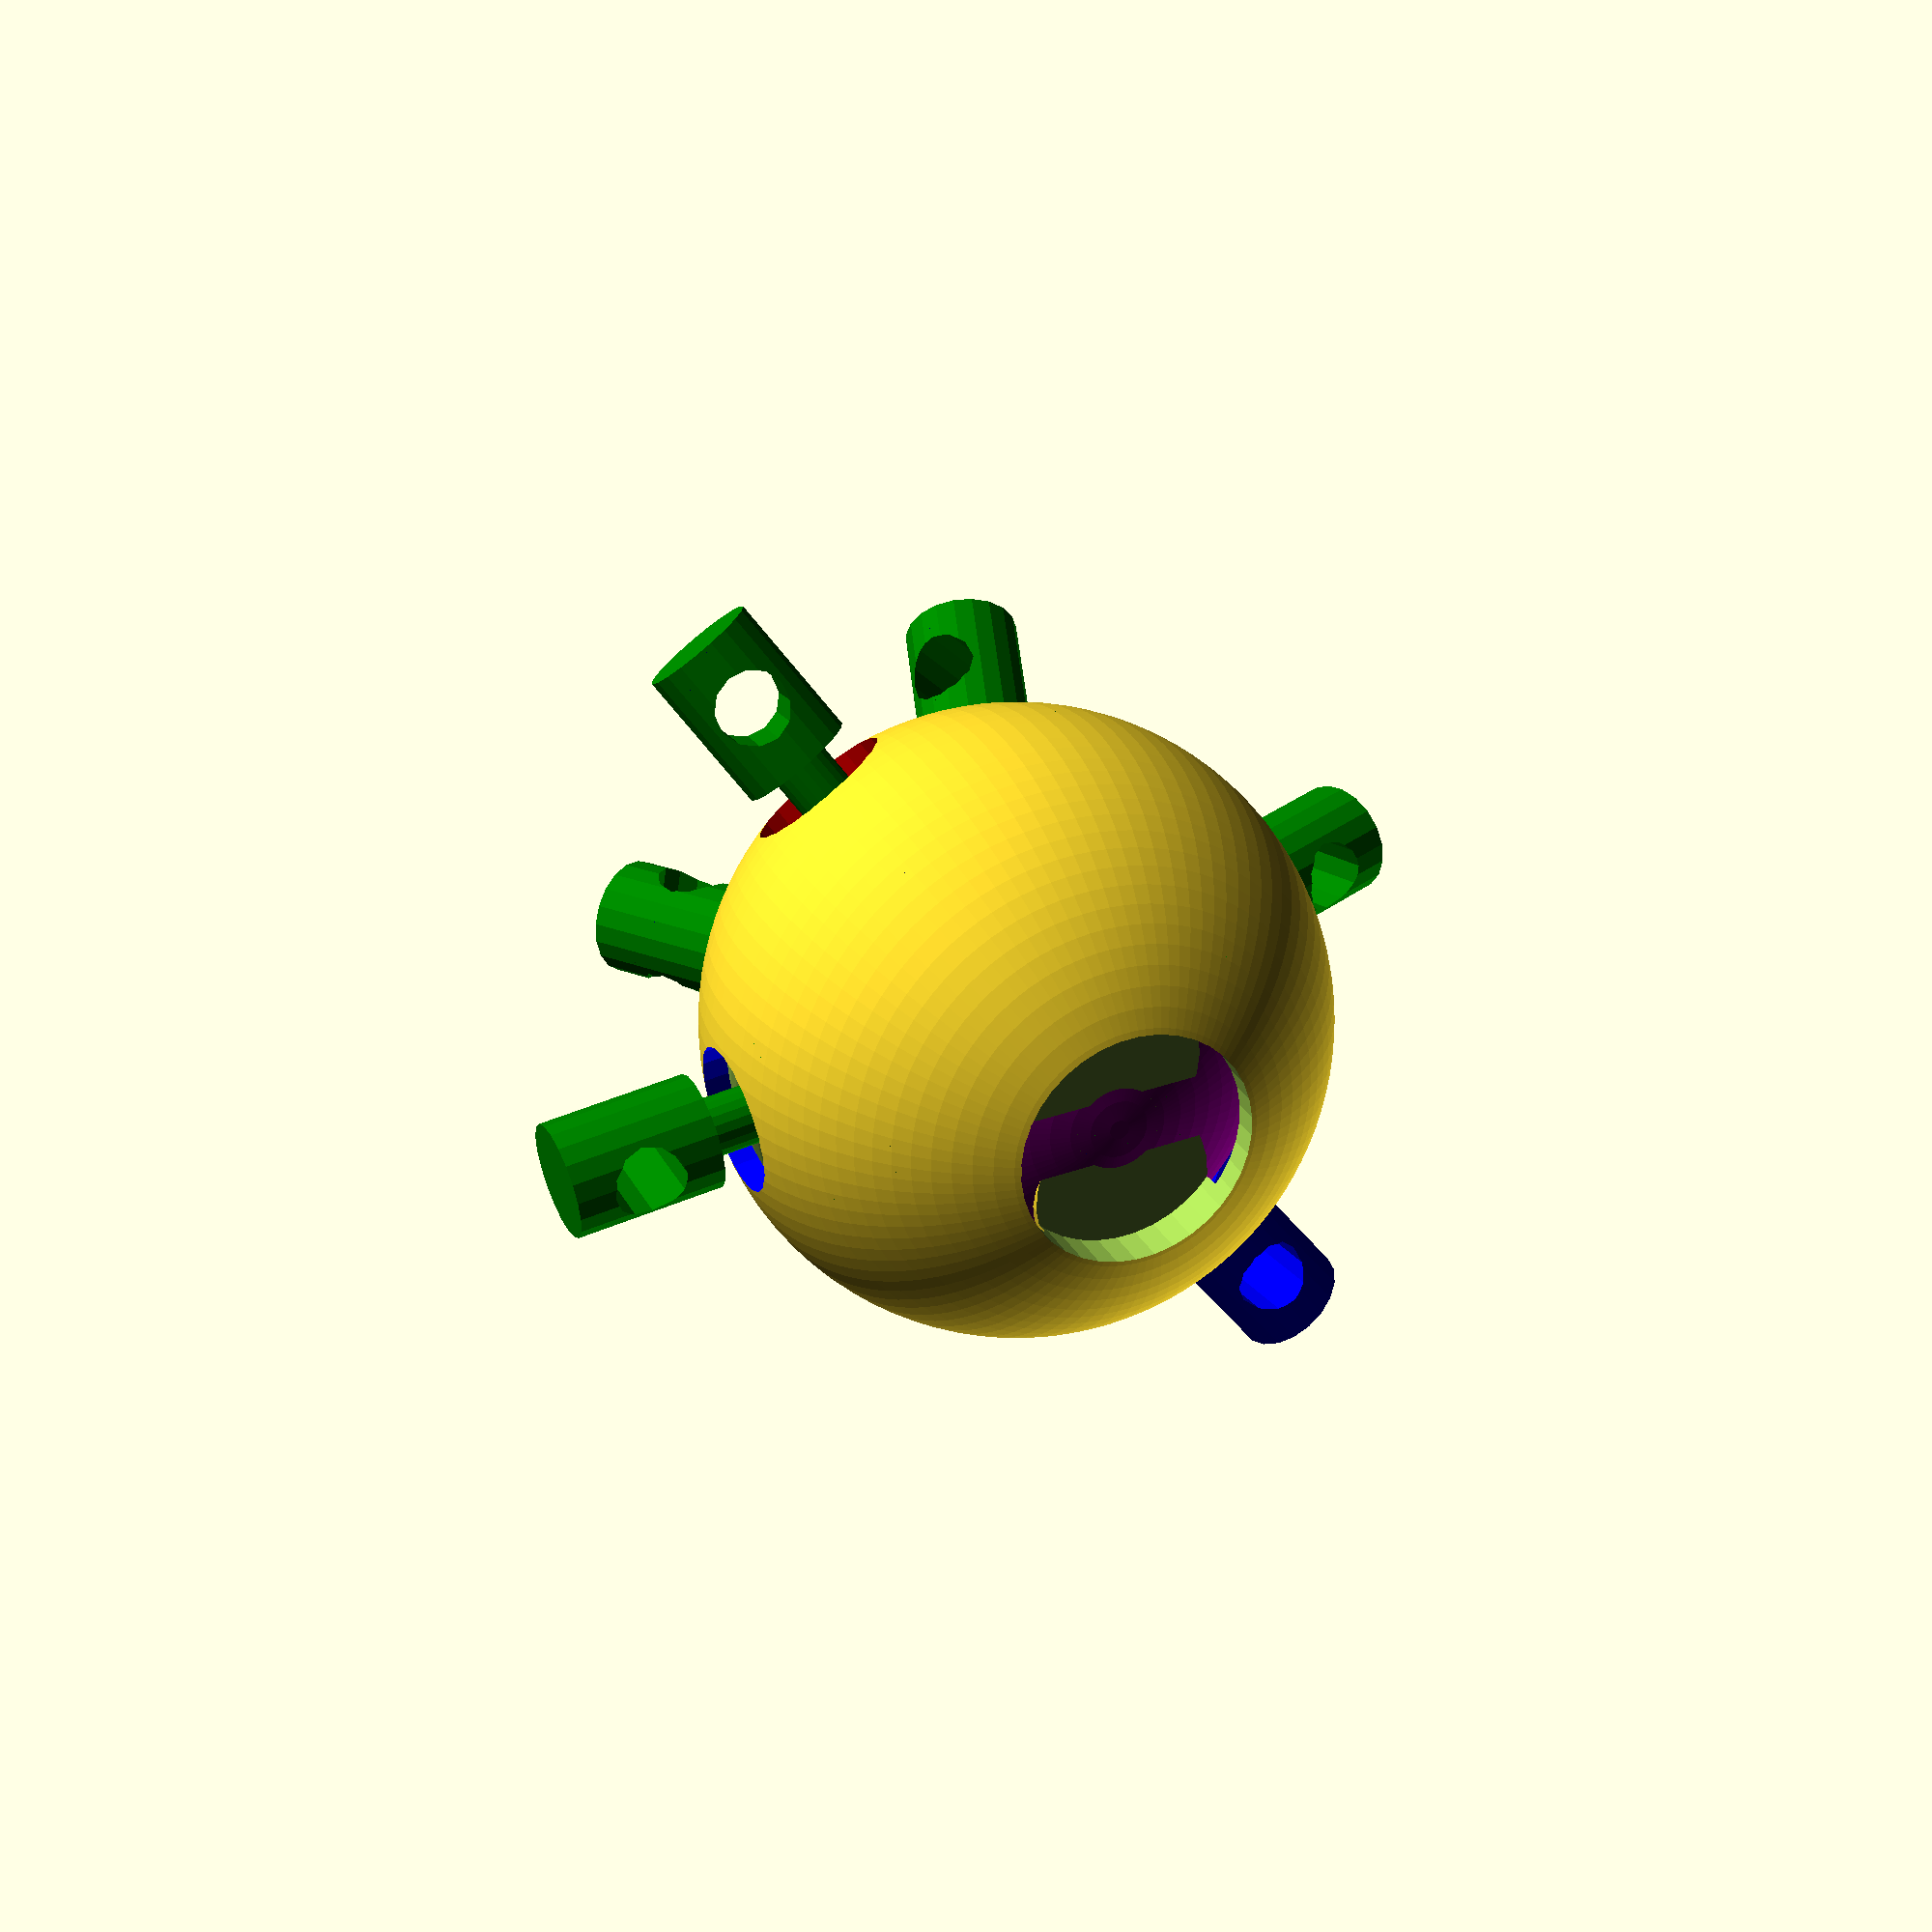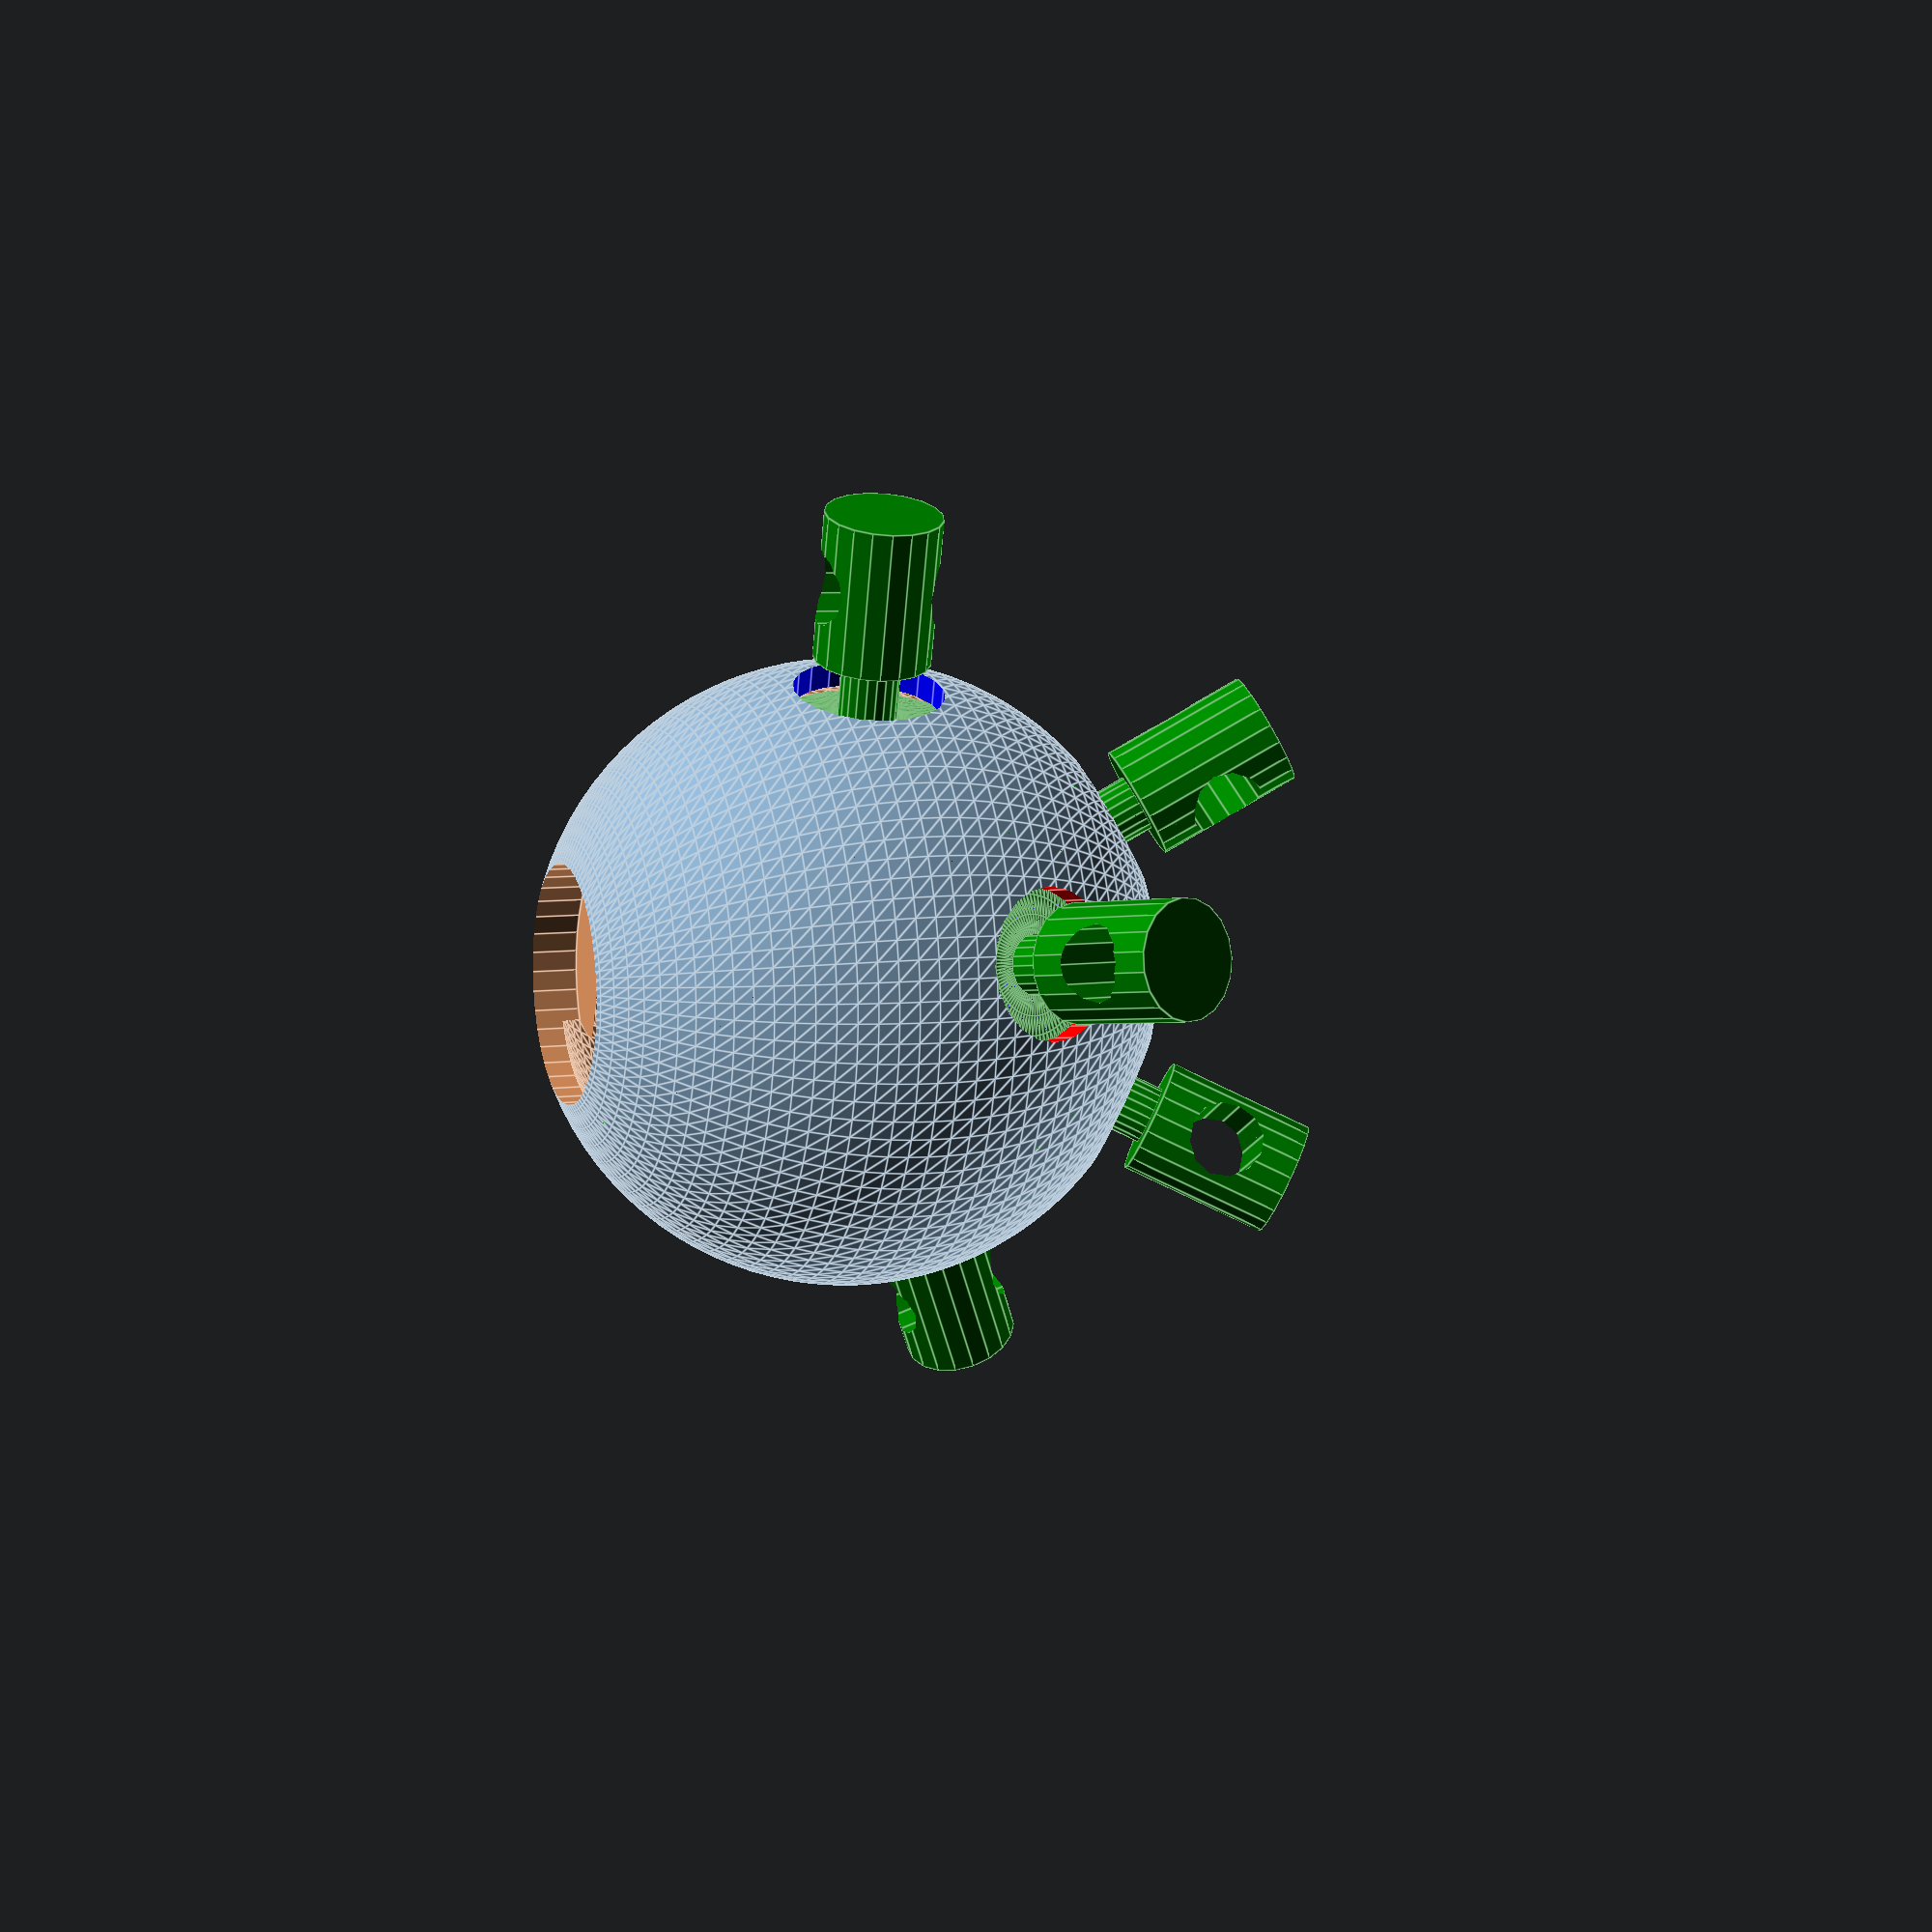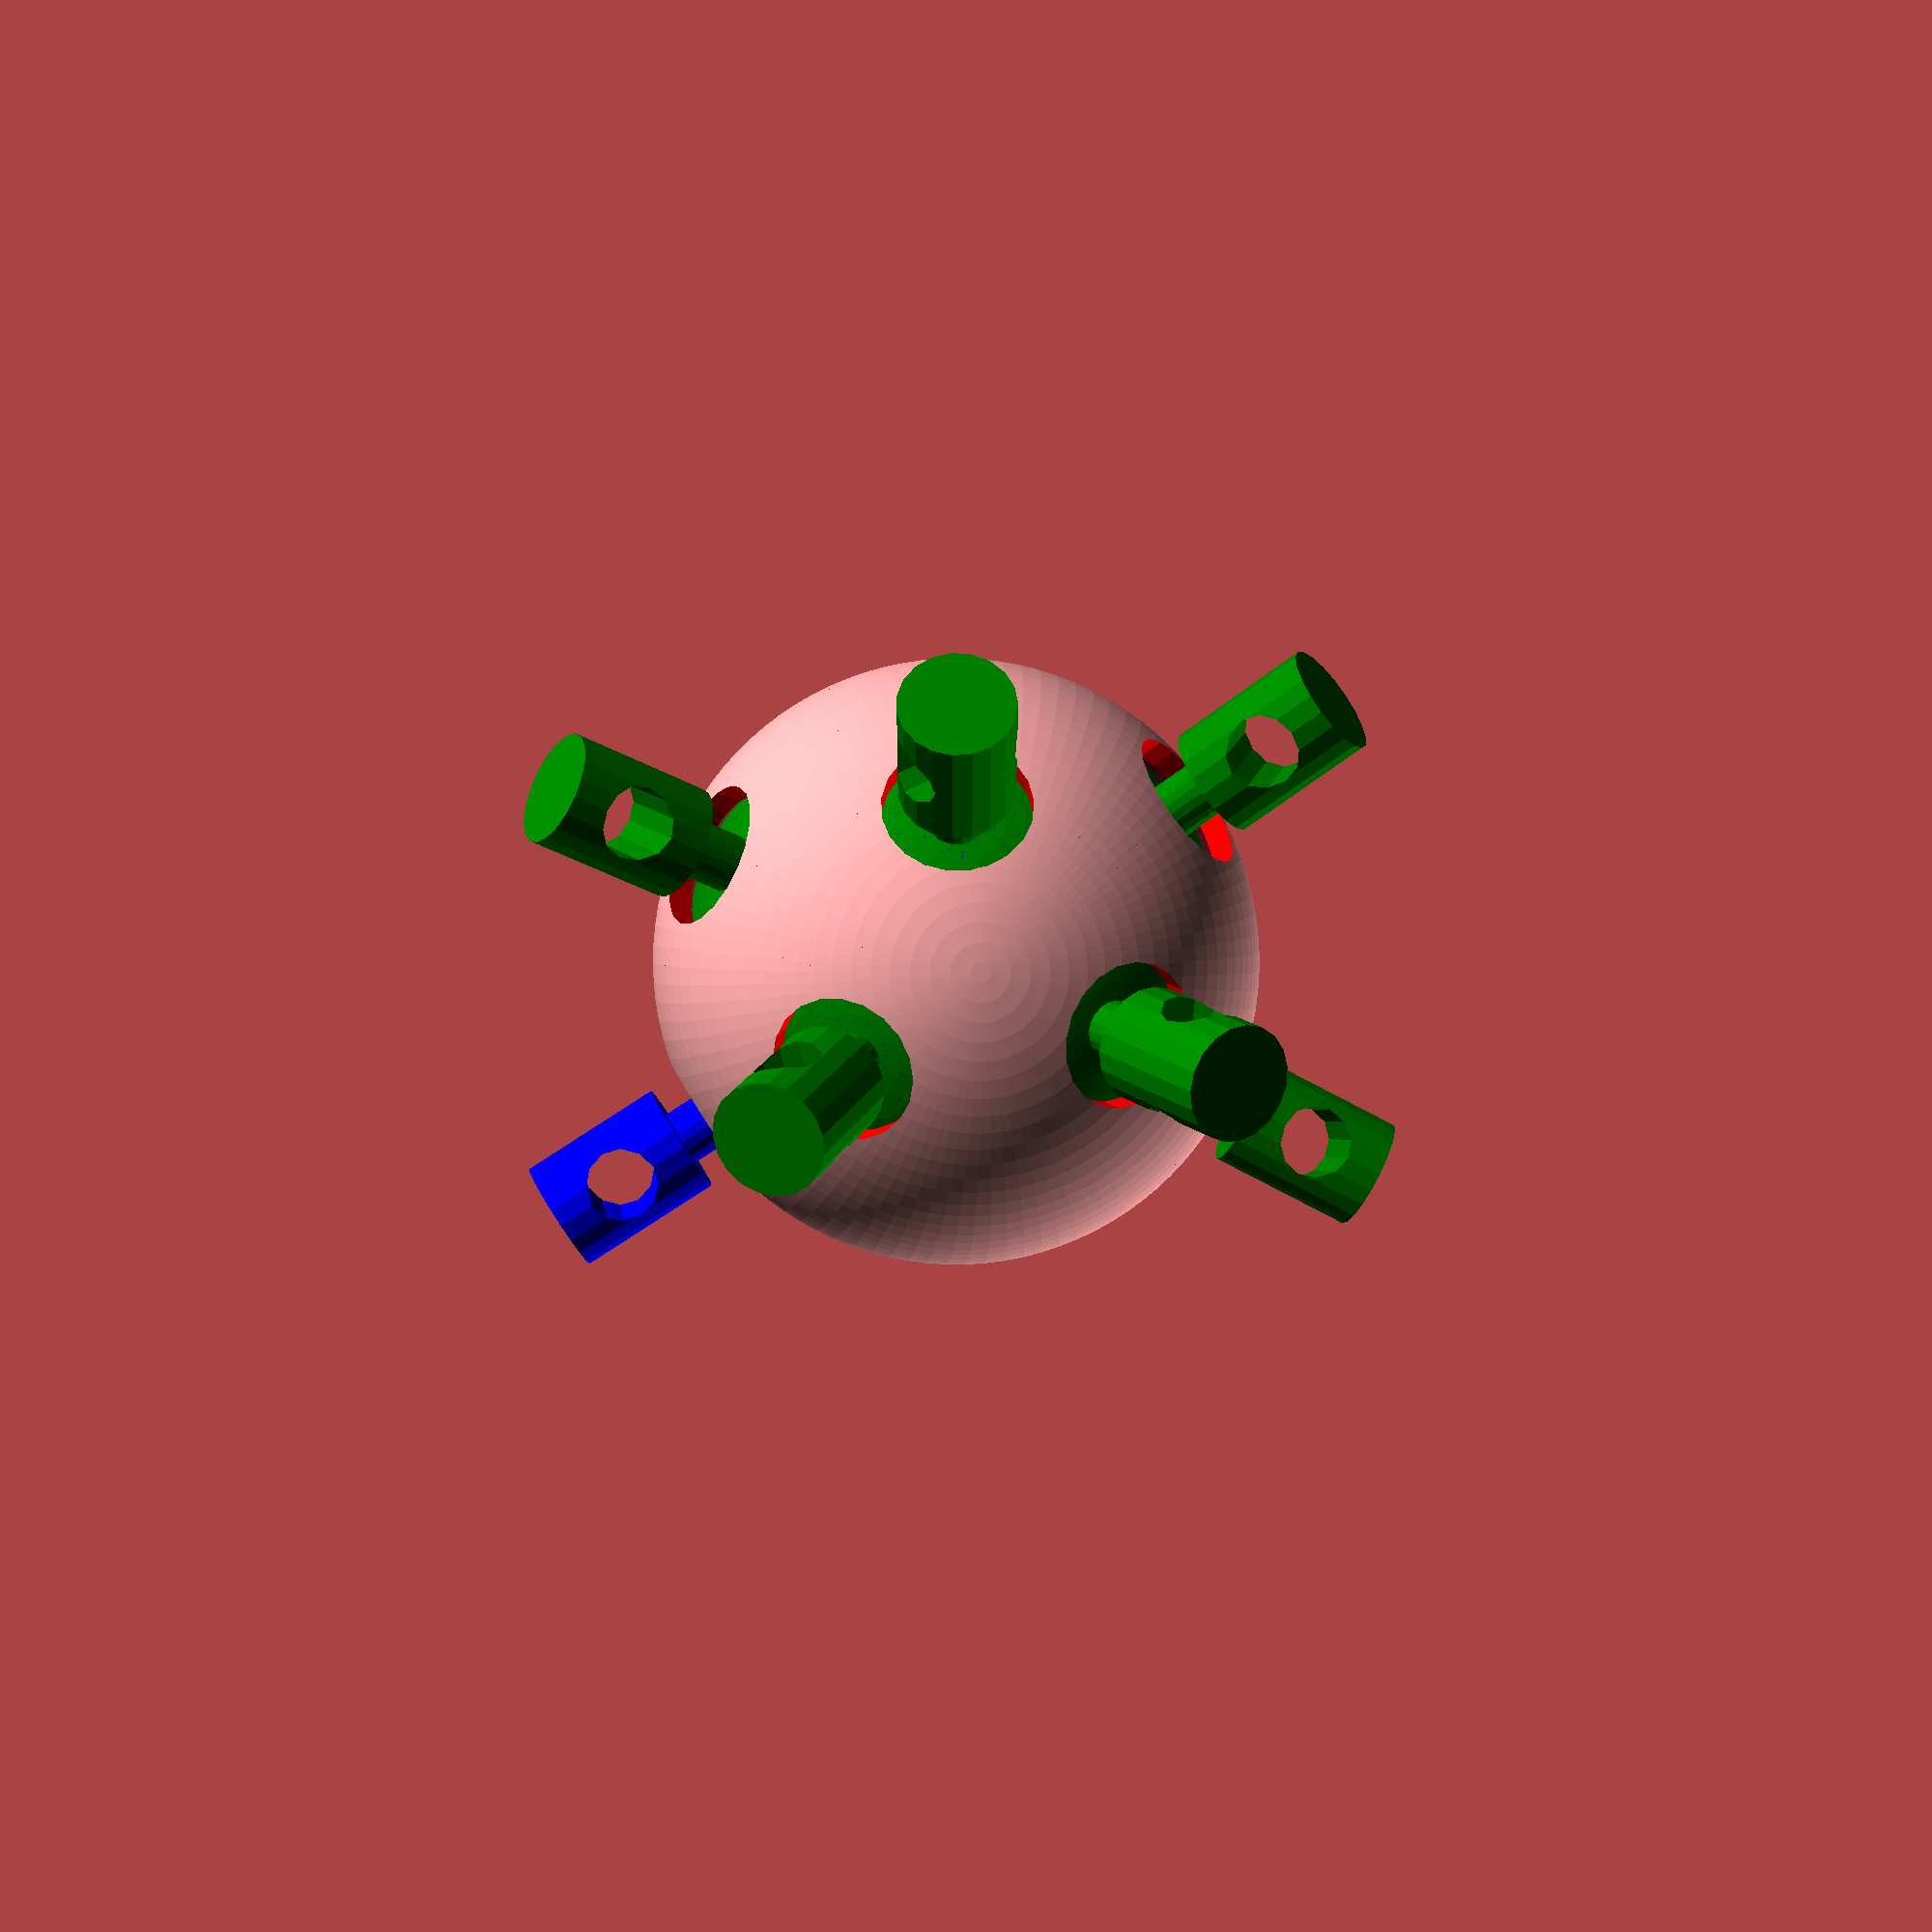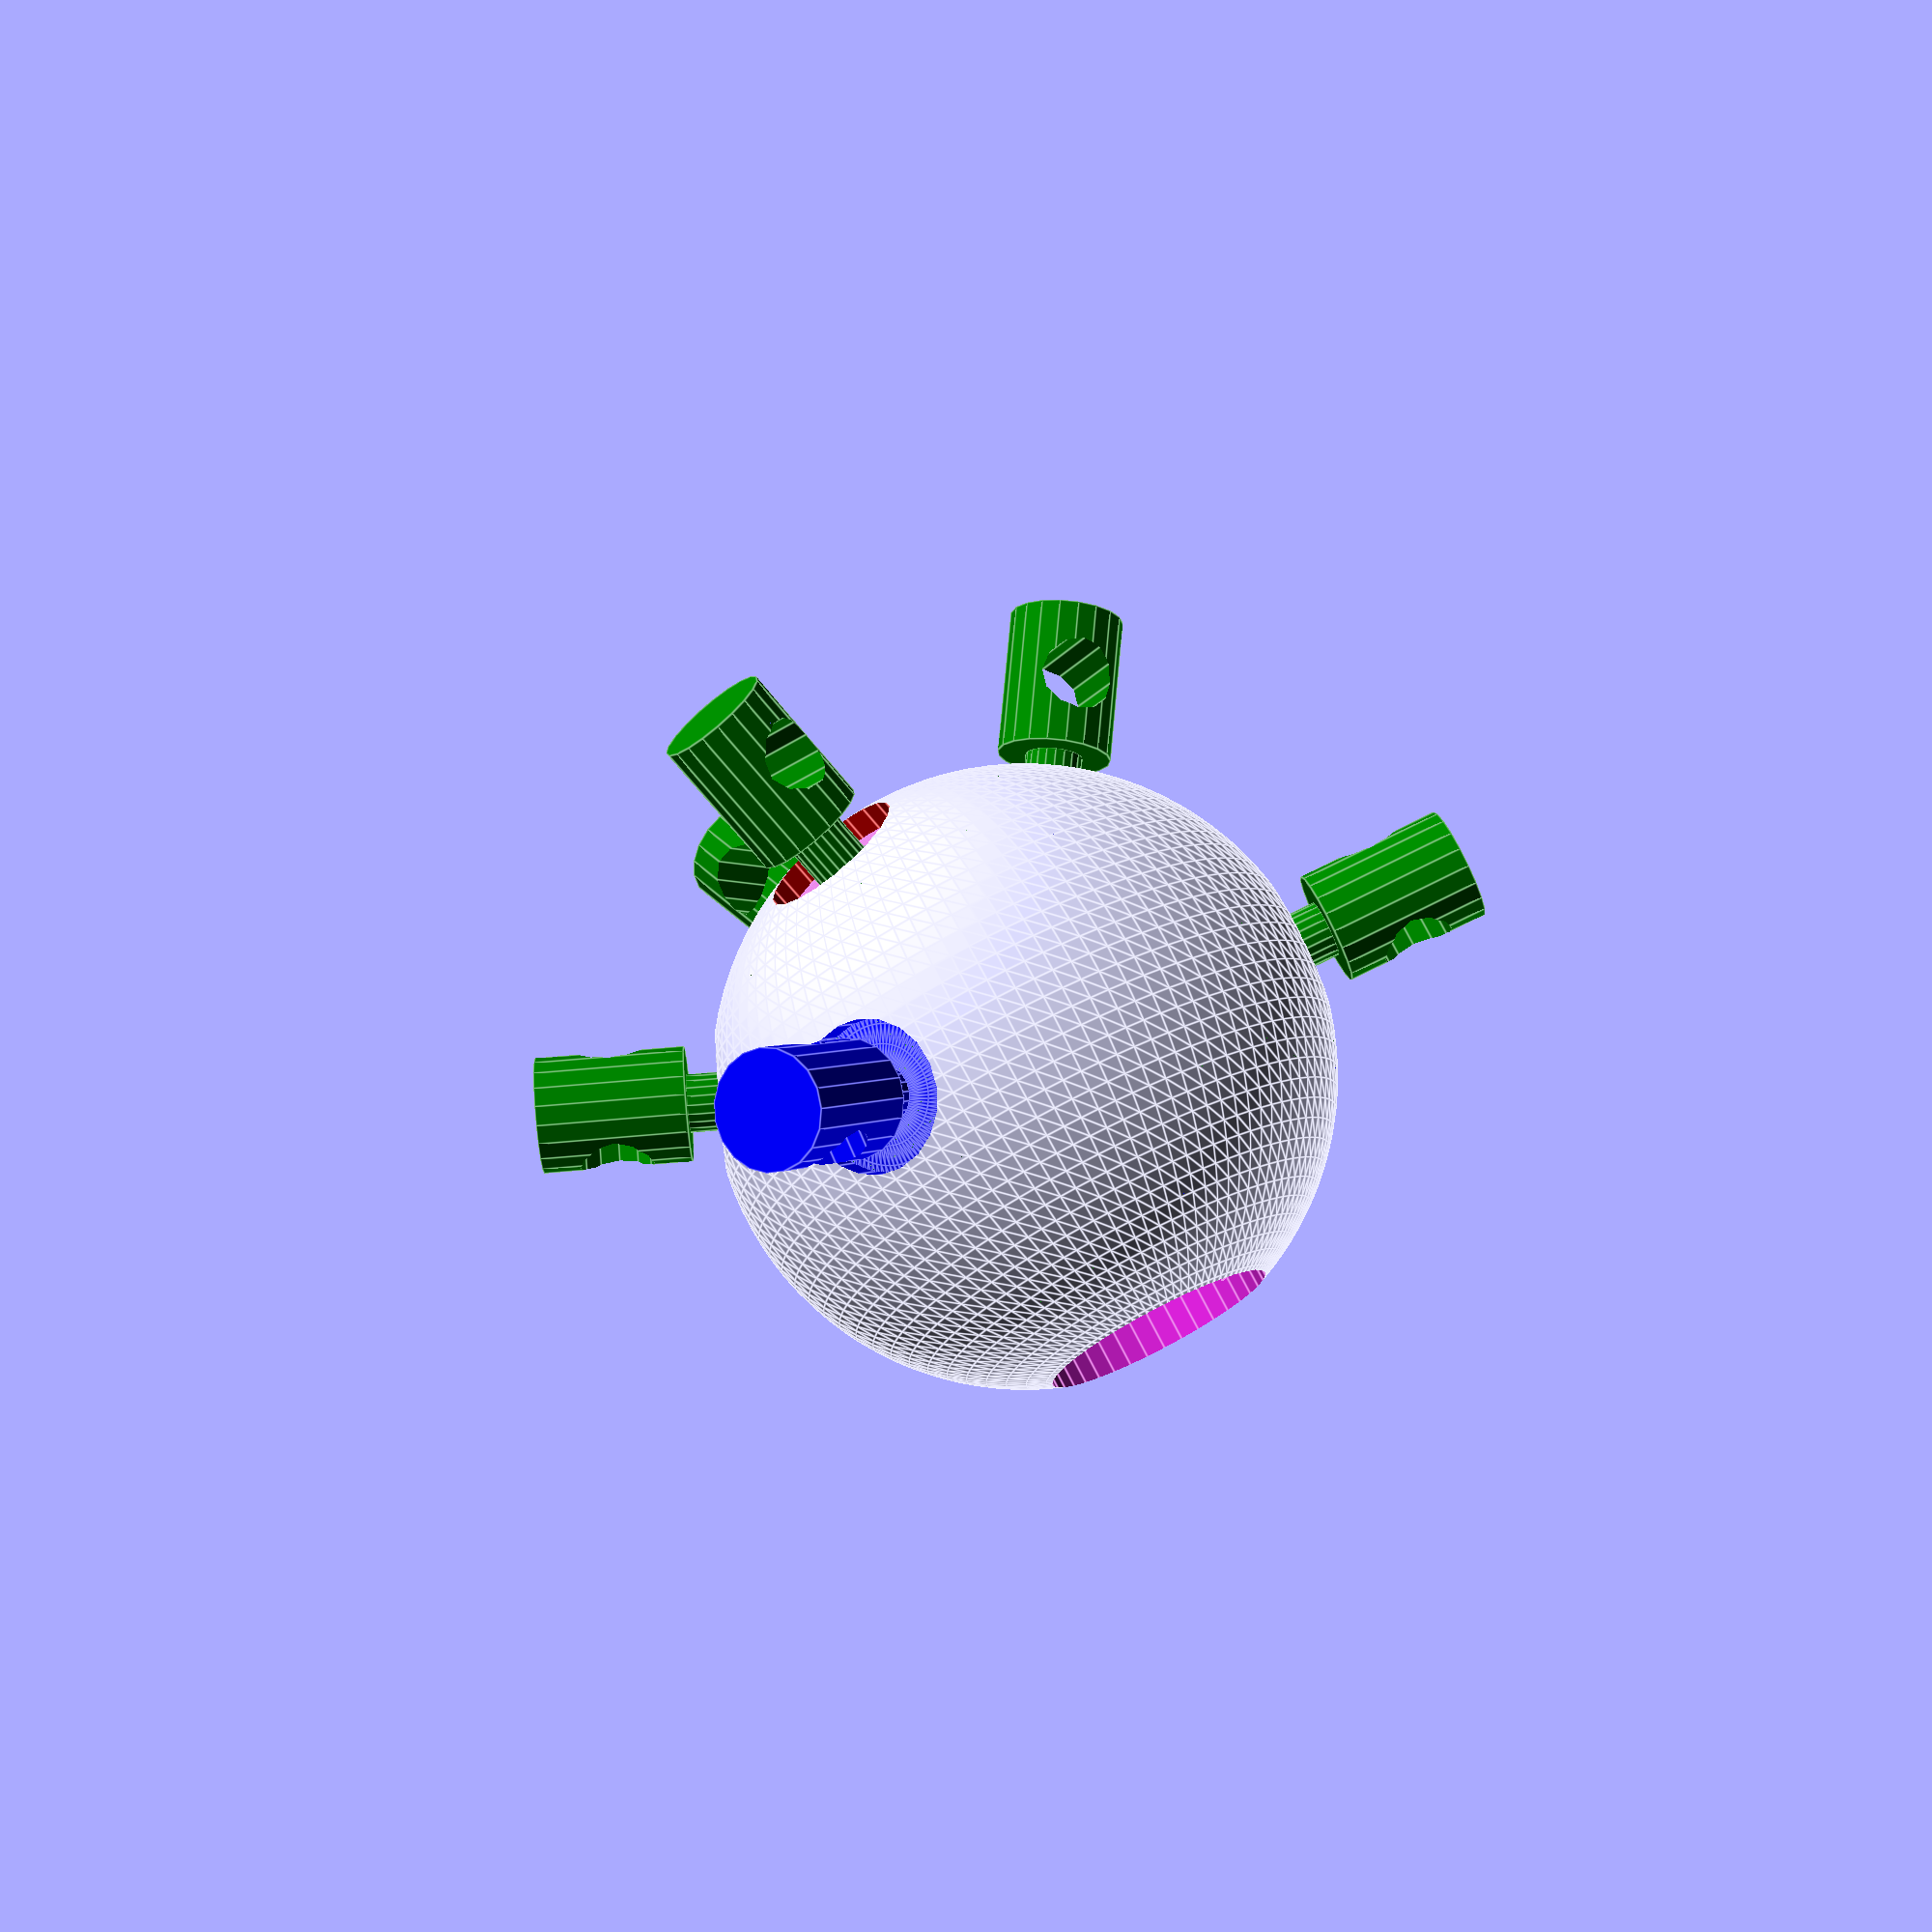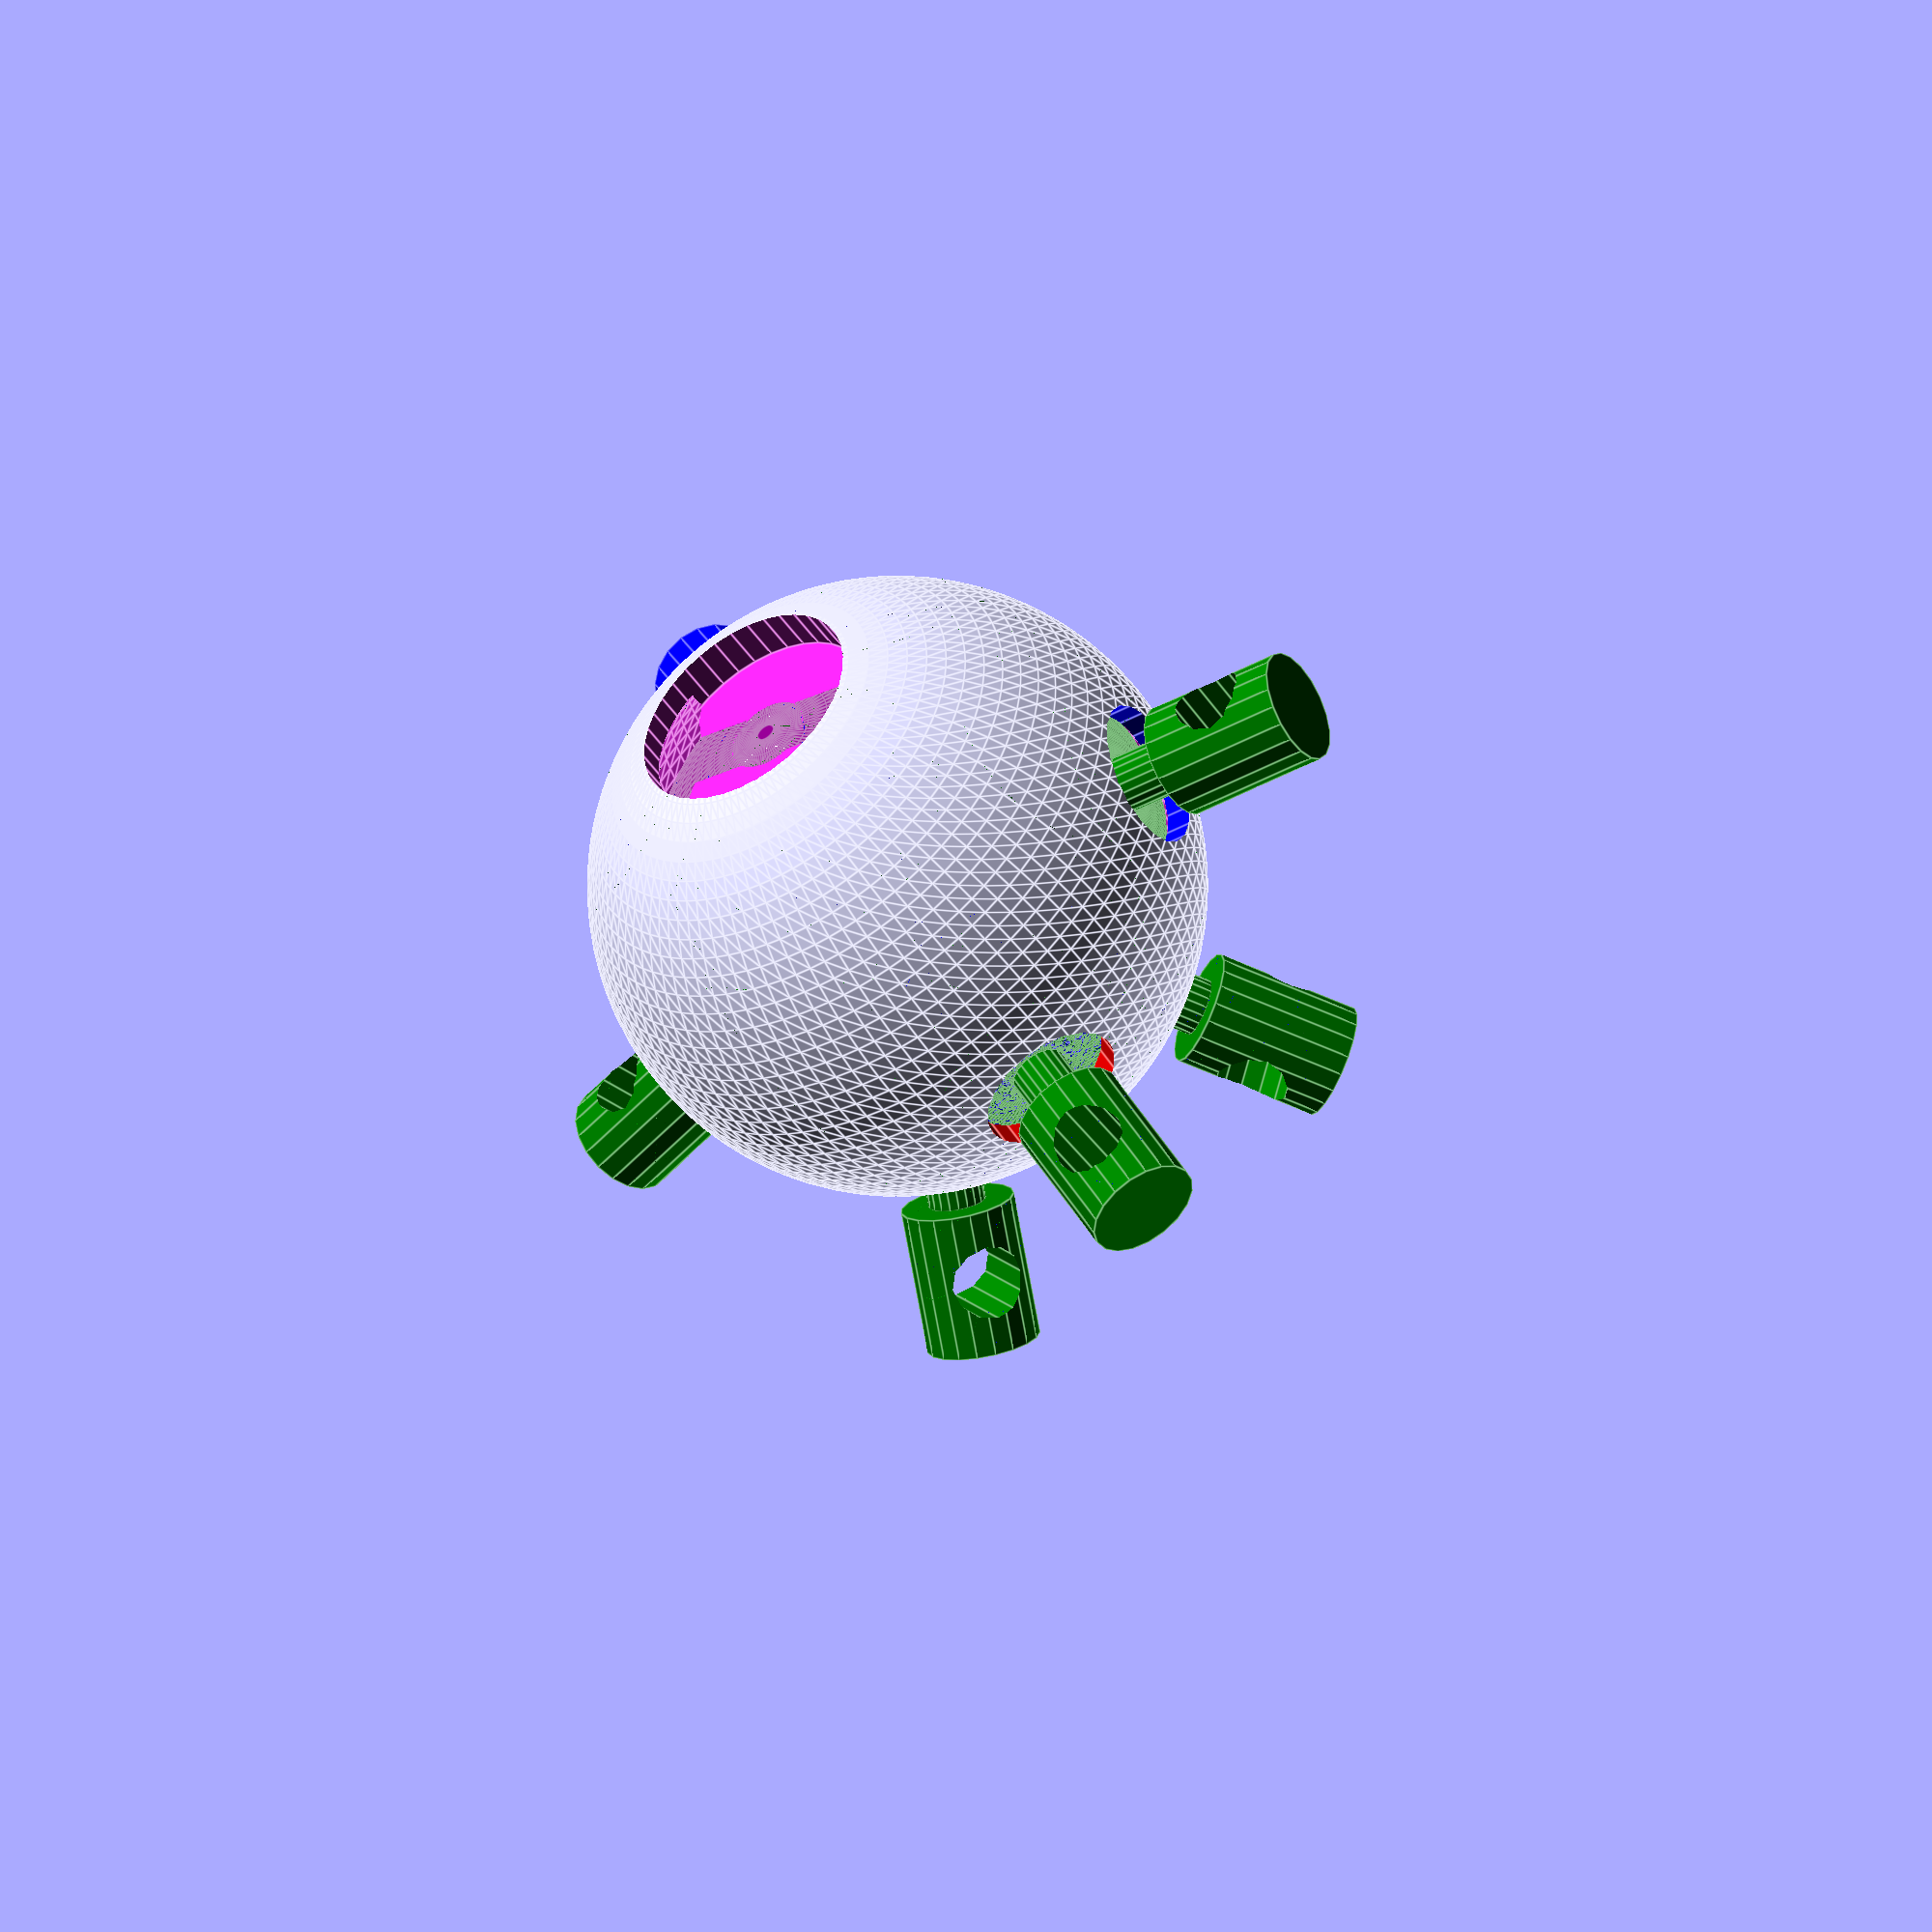
<openscad>
//    TurretJoint.scad
//    Copyright 2017, Robert L. Read

//    This program is free software: you can redistribute it and/or modify
//    it under the terms of the GNU General Public License as published by
//    the Free Software Foundation, either version 3 of the License, or
//    (at your option) any later version.
//
//    This program is distributed in the hope that it will be useful,
//    but WITHOUT ANY WARRANTY; without even the implied warranty of
//    MERCHANTABILITY or FITNESS FOR A PARTICULAR PURPOSE.  See the
//    GNU General Public License for more details.
//
//    You should have received a copy of the GNU General Public License
//    along with this program.  If not, see <http://www.gnu.org/licenses/>.
    
// TO BE DONE: Some of the models are "guessed" so that they are not
// really repeatably parametric.
// The naming is poor in many cases.
// 
// NOTE: The Turret Joint is invention created by Public Invention, and 
// Robert L. Read in particular, extending the patent of Kwong, Song, and Kim:
// https://patents.google.com/patent/US20010002964A1/en
// Public Invention has no intention of 
// patenting this. Do not attempt to patent it. That would be fraudulent,
// illegal, and compel us to seek legal redress. However, you are free 
// to manufacture, use, and improve this invention so long as you do 
// not attempt to monopolize it or prevent others from doing so.

// Some parameters for the Turret Joint

// Part to print:
part_to_render = "assembly"; // [all, demoturret, rotor, cap, ninecap,lock, ball, tubemount, firgellipushrod, firgellistator, tetrahelixlock, tetrahelixcap,assembly,glussconmount]

symmetric_or_tetrahedral = "symmetric"; // [symmetric,tetrahedral]

// Note: equilateral_rotors are currently not really correct. This requires more work!
use_equilateral_rotors = "true" ; // [false,true]


// These units are in mm 
// Ths inner ball of the turret joint
ball_radius = 25.0; 
// The thickness of the moving "rotors"
rotor_thickness = 2.5; 
// The thickness of the locking shell
lock_thickness = 2.5; 
// a tolerance space to allow motion
rotor_gap = 0.75; 

mounting_clevis_height = 25;

// These units are in degrees
// some of these are explicitly created from my Gluss Pusher model
// These will not be used if you choose "symmetric", and will 
least_spread_angle = 19.47;
most_spread_angle = 48.59;

symmetric_spread_half_angle = 15;

screw_hole_radius_mm = 3;

// percent reduction of peg diameter, needed for easy fit
locking_peg_percent_tolerance = 10;


// the edge difference of the rotor to make sure it doesn't fall out
safety_lip_angle = 4;

// the angle of the post (at the surface of the rotor!)
post_half_angle = 3;

ball_locking_peg_width_factor = 10;
ball_locking_peg_height_factor = 4;
ball_locking__peg_tolerance_factor = 1.0;

three_hole_cap_seam_height_mm = 2.5;


tube_mount_inner_radius = 3.0;
tube_mount_out_radius = 4.5;

// firgelli pushod mount cavity width
firgelli_pr_cw=6; 
// firgelli pushod mount shell width
firgelli_pr_sw=3; 
// firgelli pushod mount cavity height
firgelli_pr_ch=9.5; 
// firgelli pushod mount cavity depth
firgelli_pr_cd = 8; 
// offset from center of main body for drill hole (pushrod)
firgelli_pr_hole_center_offset = 2.5; 

// firgelli stator mount cavity width
firgelli_st_cw=9; // cavity_width
// firgelli stator mount shell width
firgelli_st_sw=3; 
// firgelli stator mount shell width
firgelli_st_ch=11; 
// firgelli stator mount shell depth
firgelli_st_cd = 8; 
// offset from center of main body for drill hole (stator)
firgelli_st_hole_center_offset = 2.0; // offset from center of main body for drill hole

firgelli_hole_fit_fudge_factor = 0.8;

module fake_module_so_customizer_does_not_show_computed_values() {
}

// Let's go for some high-res spheres (I don't fully understand this variable!)
$fa = 3;


// Computed parameters...
// Note that I implicitly assuming this hole is centered on the 
// tetrahedronal geomety---that is neither necessary nor obviously
// correct in the case of Gluss Triangle.  I will have to 
// generate the holes by a more general mechanism later.

// These functiona are probably wrong, the central symmetric angle
// when measured from the apex is not 30 degrees.
central_sym_angle = 35.26439; // this is half the dihedral angle, unclear if this is right!
// but more particular arcwin(sqrt(3)/3), which is how I compute this angle.

function msa() = 
(symmetric_or_tetrahedral == "symmetric") ? central_sym_angle+symmetric_spread_half_angle : most_spread_angle; 


function lsa() =
  (symmetric_or_tetrahedral == "symmetric") ? central_sym_angle-symmetric_spread_half_angle :least_spread_angle;    

echo("most_spread");
echo(msa());

hole_angle = msa() - lsa();
radius_at_rotor_outer_edge = ball_radius+rotor_thickness+rotor_gap;
radius_at_rotor_inner_edge = ball_radius+rotor_gap;
radius_at_lock_inner_edge = ball_radius+rotor_thickness+2*rotor_gap;
outermost_radius = radius_at_rotor_outer_edge + lock_thickness;

hole_size_mm = radius_at_lock_inner_edge*2.0*sin(hole_angle/2);



rotor_size_mm = (radius_at_lock_inner_edge)*2.0*sin((hole_angle+2*post_half_angle)/2.0);

post_radius_mm = radius_at_rotor_outer_edge*sin(2*post_half_angle);

rotor_hole_angle = (msa() + lsa()) / 2;


echo("Rotor Hole Angle");
echo(rotor_hole_angle);

//insert

// This code came from "Andrei" http://forum.openscad.org/Cylinders-td2443.html

module cylinder_ep(p1, p2, r1, r2) {
translate(p1)sphere(r=r1,center=true);
translate(p2)sphere(r=r2,center=true);
vector = [p2[0] - p1[0],p2[1] - p1[1],p2[2] - p1[2]];
distance = sqrt(pow(vector[0], 2) + pow(vector[1], 2) + pow(vector[2], 2));
    
translate(vector/2 + p1)
//rotation of XoY plane by the Z axis with the angle of the [p1 p2] line projection with the X axis on the XoY plane
rotate([0, 0, atan2(vector[1], vector[0])]) //rotation
//rotation of ZoX plane by the y axis with the angle given by the z coordinate and the sqrt(x^2 + y^2)) point in the XoY plane
rotate([0, atan2(sqrt(pow(vector[0], 2)+pow(vector[1], 2)),vector[2]), 0])
cylinder(h = distance, r1 = r1, r2 = r2,center=true);
}

// lintrans is the linear translation along the p0 and p1 points to put the box.
module six_hole_box_ep(p1, p2, lintrans, w, d,h) {
vector = [p2[0] - p1[0],p2[1] - p1[1],p2[2] - p1[2]];
distance = sqrt(pow(vector[0], 2) +
pow(vector[1], 2) +
pow(vector[2], 2));
translate(vector*lintrans + p1)
//rotation of XoY plane by the Z axis with the angle of the [p1 p2] line projection with the X axis on the XoY plane
rotate([0, 0, atan2(vector[1], vector[0])]) //rotation
//rotation of ZoX plane by the y axis with the angle given by the z coordinate and the sqrt(x^2 + y^2)) point in the XoY plane
rotate([0, atan2(sqrt(pow(vector[0], 2)+pow(vector[1], 2)),vector[2]), 0])
 difference() { // Cut six holes out!
cube([w,d,h],center=true);
translate([w/4,0,h/4]) rotate([90,0,0]) cylinder(h=(w+h+d),r=screw_hole_radius_mm,center=true);
translate([w/4,0,0]) rotate([90,0,0]) cylinder(h=(w+h+d),r=screw_hole_radius_mm,center=true);
translate([w/4,0,-h/4]) rotate([90,0,0]) cylinder(h=(w+h+d),r=screw_hole_radius_mm,center=true);
translate([-w/4,0,h/4]) rotate([90,0,0]) cylinder(h=(w+h+d),r=screw_hole_radius_mm,center=true);
translate([-w/4,0,0]) rotate([90,0,0]) cylinder(h=(w+h+d),r=screw_hole_radius_mm,center=true);
translate([-w/4,0,-h/4]) rotate([90,0,0]) cylinder(h=(w+h+d),r=screw_hole_radius_mm,center=true);

 }
}
 

module cylindricalize_edges(edges,points,rad) {
    for(e = edges) {
        p0 = points[e[0]];
        p1 = points[e[1]];
        color("red") 
        cylinder_ep(p0, p1, rad, rad, $fn=20);
    }
}
module aimAt(p) {
    rotate([0, 0, atan2(p.y,p.x)])
        rotate([0, atan2(norm([p.x,p.y]), p.z), 0])
    rotate([0,-90,0])
        children();
}

//// First Point
//a=[20,5,10];
//
//// Second Point
//b=[100,10,30];
//
//// Point Markers
//translate(a) color("red") sphere(r=1);
//translate(b) color("green") sphere(r=1);
//
//// Starting at a, aim towards b. Cylinder length is the magnitude of b-a
//translate(a) aimAt(b-a) cylinder(r=.5,h=norm(b-a));

module Add_Mounts(edges,points,rotor_displacement,render_first) {
    echo(len(edges));
    s = render_first ? 0 : 1;
    for(i = [s:len(edges)-1]) {
        e = edges[i];
 //  for(e = edges) {
        p0 = points[e[0]];
        p1 = points[e[1]];
       n1 = norm(p1);
       rd = rotor_displacement;
       pt1 = (p1/n1)*rd;
        color("green") 
 //      cylinder_ep(p0, p1, 2, 2, $fn=20);
       translate([pt1.x,pt1.y,pt1.z])
       aimAt(p1)
       one_glusscon_rotor();
    }
}

// The purpose here is to produce a matching part that mates to 
// our rotor pegs for mounting a rod (like a carbon-fiber rod with a 
// 1/4" interior diameter, for example).
// This is a sloppy, ugly function --- I did this very hastily.
module six_hole_clevis() {
    p0 = [0,0,0];
    p1 = [100,0,0];
    width = hole_size_mm*0.8;
    depth = post_radius_mm*2;
    height = mounting_clevis_height;
    tolerance = .2;
    // This is for my particular carbon fiber connector rod, this really needs to be parametrized.
    difference() {
        union () {
             translate([0,depth+tolerance,0])
            color("gray") six_hole_box_ep(p0, p1, 0.0, width, depth, height, $fn=20);  
             translate([0,-depth+-tolerance,0])
           color("gray") six_hole_box_ep(p0, p1, 0.0, width, depth, height, $fn=20);  
                translate([-height*.81 + - depth/2,0,0])
            difference() {
            cube([depth*5,depth*3,depth*3],center=true);
                translate([depth*4.5,0,0])
                cube([depth*5,depth+tolerance*3,depth*4],center=true);
            }
        }
   
        translate([-height*1.4,0,0])
        rotate([0,90,0])
        difference() {
            // These are measured numbers in mm, but my STL is 4 times too big! Need to 
            // clean this up.
        color("blue") cylinder(h = depth*4,r = 4.5);
        color("red") cylinder(h = depth*4,r = 3);
        }

    }
}

// The purpose here is to produce a matching part that mates to 
// our rotor pegs for mounting a rod (like a carbon-fiber rod with a 
// 1/4" interior diameter, for example).
// This is a sloppy, ugly function --- I did this very hastily.
module tubular_mount(outer_radius,inner_radius) {
    width = hole_size_mm;
    depth = width*2;
    postgap = lock_thickness+rotor_gap*2;
    fudge = 0.75;
    conjoin = 1.0; // This is a little fudge factor to make sure we have full connectivity
    
    // This is for my particular carbon fiber connector rod, this really needs to be parametrized.  
  difference() {  
   union() { 
//    translate([ball_radius+depth/2+postgap+lock_thickness,0,0])
 //   translate([4,0,0])
    translate([depth/2+postgap,0,0])
    rotate([0,90,0])
    rotor_disc();
    // The post
 
    translate([depth/2,0,0])
    rotate([0,90,0])
    cylinder(r=post_radius_mm,h=(postgap+conjoin),center=false,$fn=20); 
        
    difference() {
        cube([depth,width,width],center=true);
        translate([-depth/1.5,0,0])
        rotate([0,90,0])
        difference() {
        color("blue") cylinder(h = depth,r = outer_radius,$fn=20);
        color("red") cylinder(h = depth,r = inner_radius,$fn=20);
        }

    }
   }
    // now we subtract the rotor hole size to make sure it fits!!
   rotate([0,90,0])
    difference() {
     cylinder(r = rotor_size_mm, h = depth*1.1,center=true,$fn=20);
     cylinder(r = (rotor_size_mm/2)*fudge, h = depth *1.2,center=true,$fn=20);
   }
   // now we subtract 3 #2 mounting holes - 2.032 mm!
   cylinder(r = 2.032/2, h = depth, $fn=20,center = true);
//   translate([depth/4,0,0])
//   cylinder(r = 2.032/2, h = depth, $fn=20,center = true);
      translate([-depth*0.3,0,0])
   rotate([90,0,0])
   cylinder(r = 2.032/2, h = depth, $fn=20,center = true);
   

   }
}

module beamify_edges(edges,points,width,depth,height) {
    for(e = edges) {
        p0 = points[e[0]];
        p1 = points[e[1]];
        color("green") six_hole_box_ep(p0, p1, 0.37, width, depth, height, $fn=20);      
    }
}



// Create a tetrahedron-like strucutre with one point
// centered on the origin, symmetric about z axis,
// with an equilateral triangle as a base
// height - height of the pyrmid
// base - length of one side of the pyramid base
// r - raadius
module create_symmetric_3_member_polygon(height,base,r) {
    h = base*sqrt(3.0)/2.0;
    basehalf = base / 2.0;
    ZH = height;
points = [
    // first point is the origin
[ 0, 0, 0],
[ h*2/3,  0, -ZH],
[-h/3, -basehalf , -ZH],
[-h/3, basehalf, -ZH]];
edges = [
[0,1],
[0,2],
[0,3]
    ];
   cylindricalize_edges(edges,points,r); 
}

// Create a tetrahedron-like strucutre with one point
// centered on the origin, symmetric about z axis,
// with an equilateral triangle as a base
// height - height of the pyrmid
// base - length of one side of the pyramid base
// r - raadius
module create_symmetric_3_member_polygon_cube(height,base,r) {
    h = base*sqrt(3.0)/2.0;
    basehalf = base / 2.0;
    ZH = height;
points = [
    // first point is the origin
[ 0, 0, 0],
[ h*2/3,  0, -ZH],
[-h/3, -basehalf , -ZH],
[-h/3, basehalf, -ZH]];
edges = [
[0,1],
[0,2],
[0,3]
    ];
   beamify_edges(edges,points,hole_size_mm*0.8,post_radius_mm*2,mounting_clevis_height); 
}


module create_symmetric_3_member_polygon_polar(height,angle,r) {
    triangle_height = height*tan(angle)*3/2;
    base = triangle_height* 2 / sqrt(3.0);
    create_symmetric_3_member_polygon(height,base,r);
}

module create_symmetric_3_member_polygon_polar_cube(height,angle,r) {
    triangle_height = height*tan(angle)*3/2;
    base = triangle_height* 2 / sqrt(3.0);
    create_symmetric_3_member_polygon_cube(height,base,r);
}

module ball_locking_peg(width_factor = 10,height_factor = 4, tolerance_factor = 1.0) {
  translate([ball_radius/2,0,0]) cylinder(r = tolerance_factor * ball_radius/width_factor, h = tolerance_factor *ball_radius/height_factor,center = true);
}
module three_locking_pegs(tf) {  
 union() {
    rotate([0,0,0]) ball_locking_peg(tolerance_factor = tf);
    rotate([0,0,120]) ball_locking_peg(tolerance_factor = tf);
    rotate([0,0,240]) ball_locking_peg(tolerance_factor = tf);
 }
}

// I am really making this a hemisphere now
// so that we can see into it.  That of course 
// can be changed later.
module beholderBall(d) {
    difference() {
    union() {
        difference() {
            sphere(d);
            translate([-d,-d,0]) cube(2*d);
        }
        three_locking_pegs(1.0 - locking_peg_percent_tolerance/100.0);
    }
    rotate([0,0,60]) three_locking_pegs(1.0 + locking_peg_percent_tolerance/100.0);
}
}

module beholderBall_full(d) {
    difference() {
    union() {
 //       difference() {
            sphere(d);
 //           translate([-d,-d,0]) cube(2*d);
  //      }
 //       three_locking_pegs(1.0 - locking_peg_percent_tolerance/100.0);
    }
 //   rotate([0,0,60]) three_locking_pegs(1.0 + locking_peg_percent_tolerance/100.0);
}
}

module beholderLock(d) {
    inner = d + rotor_thickness + rotor_gap*2;
    outer = inner + lock_thickness;
    difference() {
        beholderBall(outer);
        sphere(inner);
    }
    
}


module beholderLock_full(d) {
    inner = d + rotor_thickness + rotor_gap*2;
    outer = inner + lock_thickness;
    difference() {
        sphere(outer);
        sphere(inner);
    }
    
}

// WARNING: This is using a combination of global and local values
module beholderRotorsShell(d,buffer) {
    inner = d + rotor_gap;
    outer = inner + rotor_thickness;
    difference() {
        beholderBall(outer+buffer);
        sphere(inner-buffer);
    }
}

module equilateral_cut_tool_for_shell(rf) {
    difference() {
       create_symmetric_3_member_polygon_polar(ball_radius*4,rotor_hole_angle,rf);
       beholderBall(ball_radius);
    }
}

module planar_circle_cut_tool() {
              // rotate 30 degrees
            rotate([0,0,30])
            // Lay it onto x axix...
            rotate([0,90,0]) 
            cylinder(ball_radius*4,r=hole_size_mm/2);
}

module bolting_flange(radius, radius_disp) { 
    translate([radius_at_rotor_outer_edge+lock_thickness,0,-post_radius_mm])
    difference() {
    cylinder(r = radius,h = post_radius_mm,$fn=20);
 //       translate([lock_thickness*1.5,0,-post_radius_mm])
        translate([radius*radius_disp,0,-post_radius_mm])
         cylinder(r = screw_hole_radius_mm,h = post_radius_mm*4,$fn=20);
        translate([-ball_radius+-lock_thickness/2,-ball_radius/2,-ball_radius/2])
        cube(ball_radius);
    }
}

module flange_capture() {
    nut_size = screw_hole_radius_mm*1.5;
    color("blue")
      translate([radius_at_rotor_outer_edge+lock_thickness,0,-post_radius_mm*2+-post_radius_mm])
    cylinder(r = nut_size,h = post_radius_mm*2,$fn=20);
}

module flange_capture_cut_tool() {
    radius = hole_size_mm*0.6;
    displacement = 0.4;
    flange_capture(radius,displacement);
    rotate([0,0,120])
    flange_capture(radius,displacement);
    rotate([0,0,240])
    flange_capture(radius,displacement);
}

module bolting_flanges() {
    radius = hole_size_mm*0.6;
    displacement = 0.4;
    bolting_flange(radius,displacement);
    rotate([0,0,120])
    bolting_flange(radius,displacement);
    rotate([0,0,240])
    bolting_flange(radius,displacement);
}

module apical_flange() {
    radius = hole_size_mm*0.35;
        displacement = 0.1;
    rotate([0,90,0])
    bolting_flange(radius,displacement);
}

module snowflake_planar_cut_tool() {
    rotate([0,0,0]) planar_circle_cut_tool();
    rotate([0,0,60]) planar_circle_cut_tool();
    rotate([0,0,120]) planar_circle_cut_tool();
    rotate([0,0,180]) planar_circle_cut_tool();
    rotate([0,0,240]) planar_circle_cut_tool();
    rotate([0,0,300]) planar_circle_cut_tool();
}

module tetrahedronal_lock() {
    difference() {
    union() {
    difference() {
        beholderLock(ball_radius);
        equilateral_cut_tool_for_shell(hole_size_mm/2);

        // Now we will attempt to make the other cut outs...
        // These should split the angles of the tetrahedron...
        // So they should be rotate 30 degrees from the x-axis
       snowflake_planar_cut_tool();
    }
    color("green") bolting_flanges();
    color("blue") apical_flange();
    }
    // now cut away room for "nut capture" of the bolting flanges.
    // probably could solve this problem better by making the flanges larger,
    // but then my existing pieces would not fit
    flange_capture_cut_tool();
    }
    
}


module create_symmetric_tetrahedron(height,base,r) {
    h = base*sqrt(3.0)/2.0;
    basehalf = base / 2.0;
    ZH = height;
points = [
    // first point is the origin
[ 0, 0, 0],
[ h*2/3,  0, -ZH],
[-h/3, -basehalf , -ZH],
[-h/3, basehalf, -ZH]];
edges = [
[0,1],
[0,2],
[0,3]
    ];
   cylindricalize_edges(edges,points,r); 
}

module create_symmetric_tetrahedron_mnt(height,base,r,rd,render_first) {
    h = base*sqrt(3.0)/2.0;
    basehalf = base / 2.0;
    ZH = height;
points = [
    // first point is the origin
[ 0, 0, 0],
[ h*2/3,  0, -ZH],
[-h/3, -basehalf , -ZH],
[-h/3, basehalf, -ZH]];
edges = [
[0,1],
[0,2],
[0,3]
    ];
   Add_Mounts(edges,points,rd,render_first); 
}

// At present this a left-handed, (ccw) helix.
// I am going to make it bi-handed by adding another hole!
module tetrahelix_lock() {
    beta = acos(1/3);
    alpha = (180 - beta)/2;
    echo("beta");
    echo(beta);
    echo(alpha);
    unzipping = 7.356105;
    r4 = ball_radius*4;
    difference() {
      union() {
        difference() {
          beholderLock(ball_radius);

           rotate([0,beta/2,0])
           rotate([0,0,60])
           create_symmetric_tetrahedron(ball_radius*4,alpha*2,hole_size_mm/2);
            
           rotate([0,0,120])
           rotate([0,beta/2,0])
           rotate([0,0,60])
           create_symmetric_tetrahedron(ball_radius*4,alpha*2,hole_size_mm/2);
            
            
            points = [
            [0,0,0],
            [r4,0,0]
            ];
         
          // This is approximately correct, but is probably wrong...
          // I need to develop a more general roational system
          // to have any chance to figuring this out.
          // Note that this system also requires either that design 
          // a new cap or do something else to design this.       
           rotate([0,0,unzipping/2])
           rotate([unzipping/2,-unzipping/2,0])
           rotate([0,0,120])
           color("blue")
 
           cylindricalize_edges([[0,1]],points,hole_size_mm/2);
           
           // This is to produce a structure supporting the "right handed" tetrahelix as well.
           rotate([0,0,-120])
           rotate([0,0,unzipping/2])
           rotate([unzipping/2,-unzipping/2,0])
           rotate([0,0,120])
           color("green")
           cylindricalize_edges([[0,1]],points,hole_size_mm/2);
   
        }
        rotate([0,0,90])
      color("green") bolting_flanges();
      color("blue") apical_flange();
      }
    // now cut away room for "nut capture" of the bolting flanges.
    // probably could solve this problem better by making the flanges larger,
    // but then my existing pieces would not fit
     rotate([0,0,90])
    flange_capture_cut_tool();
   }  
}

module tetrahelix_cap_cut() {
        beta = acos(1/3);
    alpha = (180 - beta)/2;
    echo("beta");
    echo(beta);
    echo(alpha);
    unzipping = 7.356105;
    r4 = ball_radius*4;
    difference() {
      union() {
        difference() {
          beholderLock(ball_radius);    
            points = [
            [0,0,0],
            [r4,0,0]
            ];
         
          // This is approximately correct, but is probably wrong...
          // I need to develop a more general roational system
          // to have any chance to figuring this out.
          // Note that this system also requires either that design 
          // a new cap or do something else to design this.       
           rotate([0,0,60+-unzipping/2])
           rotate([0,-unzipping/2,0])
           rotate([0,0,120])
           color("blue")
           cylindricalize_edges([[0,1]],points,hole_size_mm/2);
            
           rotate([0,0,120])
           rotate([0,0,60+-unzipping/2])
           rotate([0,-unzipping/2,0])
           rotate([0,0,120])
           color("blue")
           cylindricalize_edges([[0,1]],points,hole_size_mm/2);
        }
        rotate([0,0,90])
      color("green") bolting_flanges();
      }
     rotate([0,0,90])
    flange_capture_cut_tool();
   }  
}

module tetrahelix_cap() {
      // Actually, this is unscientific---we really need it 
    // to be just big enough for the disc to not bump.
    // However, I have not yet figured out that math...nontheless
    // experience has shown this does work with my tirangle stators.
    seam_height_factor = 2.5;
    seam_height = (hole_size_mm/2)*seam_height_factor;
    // Pythagorean theorem
    cap_radius = sqrt(outermost_radius* outermost_radius - seam_height*seam_height);
    rotate([0,0,-60]) 
    union() {
        difference() {  
           rotate([180,0,0])        
           union() {  
                beholderBall(ball_radius);
              tetrahelix_cap_cut();
            }
            translate([0,0,ball_radius/2+seam_height])
                cylinder(r = ball_radius * 2, h = ball_radius,center = true);
        }
       translate([0,0,seam_height])
        cylinder(r = cap_radius, h = lock_thickness,center = true);
    }
}

// This is for a lock that works with a hemisphere
// and provides room for the snowflake cuts but does not use 
// a full ball.
module nine_hole_cap_lock() {
    // Actually, this is unscientific---we really need it 
    // to be just big enough for the disc to not bump.
    // However, I have not yet figured out that math...nontheless
    // experience has shown this does work with my tirangle stators.
    seam_height_factor = 2.5
    ;
    seam_height = (hole_size_mm/2)*seam_height_factor;
    // Pythagorean theorem
    cap_radius = sqrt(outermost_radius* outermost_radius - seam_height*seam_height);
    union() {
        difference() {
           union() {  
                rotate([0,0,30]) rotate([180,0,0]) beholderBall(ball_radius);
                rotate([180,0,0]) tetrahedronal_lock();
            }
            translate([0,0,ball_radius/2+seam_height])
                cylinder(r = ball_radius * 2, h = ball_radius,center = true);
        }
        translate([0,0,seam_height])
        cylinder(r = cap_radius, h = lock_thickness,center = true);
    }
}

module three_hole_cap_lock() {

    seam_height = three_hole_cap_seam_height_mm;
    // Pythagorean theorem
    cap_radius = sqrt(outermost_radius* outermost_radius - seam_height*seam_height);
    union() {
        difference() {
            union() {  
                rotate([0,0,30]) rotate([180,0,0]) beholderBall(ball_radius);
                rotate([180,0,0]) tetrahedronal_lock();
            }
            translate([0,0,ball_radius+seam_height])
                cylinder(r = ball_radius * 2, h = ball_radius*2,center = true);
        }
        translate([0,0,seam_height])
        cylinder(r = cap_radius, h = lock_thickness,center = true);
        color("green") bolting_flanges();
    }
}

module shell(id,od) {
    difference() {
        sphere(od);
        sphere(id);
    }
}
// This needs to be switched to use rotor disc
module tetrahedronal_pegs() {
    union() {
      difference() {
            difference() {
                create_symmetric_3_member_polygon_polar(ball_radius*4,rotor_hole_angle,post_radius_mm);
                sphere(ball_radius + rotor_gap + (rotor_thickness / 2.0));
            }
            shell(ball_radius*1.5,ball_radius*20);
    }
    color("green") create_symmetric_3_member_polygon_polar_cube(ball_radius*4,rotor_hole_angle,post_radius_mm);
   }
}

module tetrahedronal_rotors() {
// Now try to attach "pegs" to the rotor discs....
    union() {
       tetrahedronal_pegs();
    difference() { // clean up
        difference() {
            color("green") beholderRotorsShell(ball_radius,0);
            difference () {
                color("gray") beholderRotorsShell(ball_radius,0.5);
               equilateral_cut_tool_for_shell(rotor_size_mm/2.0);
            } 
        }
    // Needed to clean up artifacts...
        d = ball_radius;
       translate([-d*1.2,-d*1.2,-1]) cube(2.5*d);
    }
    }
}

module one_tetrahedronal_rotor() {
    postgap = rotor_gap*2 + rotor_thickness;
    conjoin_fudge = rotor_gap*1;
    
    // The rotor (I want this to land with the outer edge at the origin.)
    rotor_disc();  
    
    // the post
    rotate([0,180,0])
    translate([0,0,postgap])
    cylinder(r=post_radius_mm,h=(postgap*2)+conjoin_fudge,center=true,$fn=20);
    
    // the six-hole mount
    p0 = [0,0,0];
    p1 = [0,0,-mounting_clevis_height];
    width = hole_size_mm*0.8;
    depth = post_radius_mm*2;
    height = mounting_clevis_height;
    translate([0,0,-postgap])
    color("green") six_hole_box_ep(p0, p1, 0.5, width, depth, height, $fn=20);  
    
}

module spherical_rotor_disc() {
       difference() {         
           beholderRotorsShell(ball_radius,0);
            // now make an cutting tool...
           difference() {
           beholderRotorsShell(ball_radius,5);
                rotate([0,180,0])
               // Note: The is twice, so we double the rotor_size_mm
            cylinder(h = ball_radius*2, r1 = 0, r2 = (rotor_size_mm/2)*2, center = false);         
            }
                // cleanup
            cube([ball_radius*2.5,ball_radius*2.5,ball_radius/10],center=true);
        }
}

module equilateral_rotor_disc() {
    br2 = ball_radius*2.0;
    br = ball_radius;
    
    // Basic plan here is to make cutting tool and cut away fro the shell what we don't want.
    // The cutting tool should leave a cone centered at the origin which gets exactly halfway
    // to the next hole when the peg is at its extreme position. This will be a great circle 
    // on the sphere.  The result should be a spherical equilateral triangle.
    angle = asin((rotor_size_mm/2)/(radius_at_rotor_outer_edge)) ;
    echo("angle =");
    echo(angle);
    translate([0,0,(radius_at_rotor_inner_edge+rotor_thickness)])
      difference() {         
           beholderRotorsShell(ball_radius,0);
            // now make an cutting tool...
           // These need to be changed to use cones....
         union() {
           scale([2.0,2.0,2.0])
           rotate([0,angle,0])
           rotate([0,180,0])
           translate([0,-ball_radius,0])
           color("orange") cube(size = ball_radius*2);
    
           rotate([0,0,-120])
           scale([2.0,2.0,2.0])
           rotate([0,angle,0])
           rotate([0,180,0])
           translate([0,-ball_radius,0])
           color("blue") cube(size = ball_radius*2);
    
           rotate([0,0,120])
           scale([2.0,2.0,2.0])
           rotate([0,angle,0])
           rotate([0,180,0])
           translate([0,-ball_radius,0])
           color("green") cube(size = ball_radius*2);                          
           }
           difference() {
            cylinder(r=100,h=100,center=true);
               // how can this be related to the parameters?
            fudge = 0.7;
            r = (rotor_size_mm)*fudge;
            cylinder(r=r,h=100,center=true);
           }
       }
}

module rotor_disc() {
    if (use_equilateral_rotors != "true") {
        spherical_rotor_disc();
    } else {
        equilateral_rotor_disc();
    }
}

// These cannot be printed horizontally on a Printrbot in PLA for some reason
module one_Firgelli_pushrod_rotor() {
    Firgelli_mount(firgelli_pr_cw,firgelli_pr_sw,firgelli_pr_ch,firgelli_pr_cd,firgelli_pr_hole_center_offset);
}
module one_Firgelli_Stator_rotor() {
      Firgelli_mount(firgelli_st_cw,firgelli_st_sw,firgelli_st_ch,firgelli_st_cd,firgelli_st_hole_center_offset);
}


module one_glusscon_rotor() {
    Glusscon_mount(firgelli_pr_cw,firgelli_pr_sw,firgelli_pr_ch,firgelli_pr_cd,firgelli_pr_hole_center_offset);
}

// cw = cavity_width
// sw = shell_width
// ch = cavity height
// cd = cavity_depth
// Note: These should be printed, hoziontally, not vertically!
module glussconmount() {
    Glusscon_mount(firgelli_pr_cw,firgelli_pr_sw,firgelli_pr_ch,firgelli_pr_cd,firgelli_pr_hole_center_offset);
}

module Glusscon_mount(cw,sw,ch, cd,hole_center_distance) {
   d = ball_radius;
   fudge = 0.77;

// These need to be accomplished in some reasonable way.    
   con_post_radius = hole_size_mm/2;
   con_post_length = con_post_radius*2;
    
   postgap_fudge = 1.3;
    
   current_width = 7/9; // This is based on the current way we are making the GlussCon;
    // This is somewhat arbitray and will change when we fix the joint.
    
   postgap_buffer = 1.3;
   postgap = (lock_thickness+rotor_gap*2)*postgap_buffer;
   cup_pos = -((cd+sw)/2+(postgap));
   translate([-cup_pos+ + rotor_thickness,0,0])
   difference() {
     union() {
        // The spherical part of the rotor -- needs to cut with inverted tool!
       translate([cup_pos,0,0])
              rotate([0,270,0])
       rotor_disc();
        // The connecting post
        translate([-((cd+sw)/2+(postgap))+-1,0,0])
        rotate([0,90,0])
        cylinder(r=post_radius_mm,h=(postgap*postgap_fudge),center=false,$fn=20); 
        translate([-5,0,0])
        rotate([0,90,0])
        difference() {
          cylinder(r=con_post_radius*current_width, h = con_post_length);
          translate([20,0,con_post_radius])
          rotate([0,90,0])
          translate([0,0,-con_post_length])
          cylinder(r=con_post_radius/2, h = con_post_length*3,center=true);
        }
    }
  }
}

// cw = cavity_width
// sw = shell_width
// ch = cavity height
// cd = cavity_depth
// Note: These should be printed, hoziontally, not vertically!
module Firgelli_mount(cw,sw,ch, cd,hole_center_distance) {
   d = ball_radius;
   fudge = 0.77;
    
   postgap_fudge = 1.3;
    
   postgap_buffer = 1.3;
   postgap = (lock_thickness+rotor_gap*2)*postgap_buffer;
    
   difference() {
     union() {
        // The spherical part of the rotor -- needs to cut with inverted tool!
       translate([-((cd+sw)/2+(postgap)),0,0])
              rotate([0,270,0])
       rotor_disc();
        // The post
 
        translate([-((cd+sw)/2+(postgap))+-1,0,0])
        rotate([0,90,0])
        cylinder(r=post_radius_mm,h=(postgap*postgap_fudge),center=false,$fn=20); 
        difference() {
        
     // construct the shell
          cube([cd+sw,cw+sw,ch+sw],center=true);
     // construct the cavity
          union() {
            // the real cavity
            cube([cd,cw,ch],center=true);
            // cleanup
            translate([3,0,0])
              cube([cd+4,cw,ch],center= true );
          }
       // drill out the holes
          translate([hole_center_distance,0,0])
          rotate([90,0,0])
          cylinder(r = 2.25+.2, h=ball_radius, center= true,$fn=20);
      }
    }
// now we subtract the rotor hole size to make sure it fits!!
    translate([-(cd+sw*2)/2,0,0])
    rotate([0,90,0])
    difference() {
      cylinder(r = rotor_size_mm, h = (cd+sw*2)*1.1);
      cylinder(r = (rotor_size_mm/2)*firgelli_hole_fit_fudge_factor, h = (cd+sw*2) *1.2);
    }
  }
}


module demo_turret_joint() {
    color( "Purple") beholderBall(ball_radius);
    tetrahedronal_rotors();
   tetrahedronal_lock();
 translate([0,0,25])
 three_hole_cap_lock();
}

module tetrahelix_lock_full() {
    beta = acos(1/3);
    alpha = (180 - beta)/2;
    echo("beta");
    echo(beta);
    echo(alpha);
    unzipping = 7.356105;
    r4 = ball_radius*4;
      points = [
            [0,0,0],
            [r4,0,0]
            ];
    difference() {
     union() {
        difference() {
          beholderLock_full(ball_radius);

           rotate([0,beta/2,0])
           rotate([0,0,60])
           create_symmetric_tetrahedron(ball_radius*4,alpha*2,hole_size_mm/2);
            
           rotate([0,0,120])
           rotate([0,beta/2,0])
           rotate([0,0,60])
           create_symmetric_tetrahedron(ball_radius*4,alpha*2,hole_size_mm/2);
            
          // This is approximately correct, but is probably wrong...
          // I need to develop a more general roational system
          // to have any chance to figuring this out.
          // Note that this system also requires either that design 
          // a new cap or do something else to design this.       
           rotate([0,0,unzipping/2])
           rotate([unzipping/2,-unzipping/2,0])
           rotate([0,0,120])
           color("blue")
           cylindricalize_edges([[0,1]],points,hole_size_mm/2);
           
           // This is to produce a structure supporting the "right handed" tetrahelix as well.
           rotate([0,0,-120])
           rotate([0,0,unzipping/2])
           rotate([unzipping/2,-unzipping/2,0])
           rotate([0,0,120])
           color("blue")
           cylindricalize_edges([[0,1]],points,hole_size_mm/2);
   
        }
           // Now I am attempting to create the rotors
        
        
                 // We need a version of create_symmetric_tetrahedron
        // that addis in the one_glusscon_rotor instead of ust a cylinder to cut out.
           rotor_displacement = ball_radius+rotor_gap;
           rotate([0,beta/2,0])
           rotate([0,0,60])
           create_symmetric_tetrahedron_mnt(ball_radius*4,alpha*2,hole_size_mm/2,rotor_displacement,true);
   // In this call we only want to create two new rotors, so as to not overlap the 
   // existing rotor.         
           rotate([0,0,120])
           rotate([0,beta/2,0])
           rotate([0,0,60])
           create_symmetric_tetrahedron_mnt(ball_radius*4,alpha*2,hole_size_mm/2,rotor_displacement,false);
        

        // This is approximately correct, but is probably wrong...
          // I need to develop a more general roational system
          // to have any chance to figuring this out.
          // Note that this system also requires either that design 
          // a new cap or do something else to design this.       
           rotate([0,0,unzipping/2])
           rotate([unzipping/2,-unzipping/2,0])
           rotate([0,0,120])
           color("blue")
           Add_Mounts([[0,1]],points,ball_radius+rotor_gap);
//           cylindricalize_edges([[0,1]],points,hole_size_mm/2);
           
           // This is to produce a structure supporting the "right handed" tetrahelix as well.
           rotate([0,0,-120])
           rotate([0,0,unzipping/2])
           rotate([unzipping/2,-unzipping/2,0])
           rotate([0,0,120])
           color("green")
//           cylindricalize_edges([[0,1]],points,hole_size_mm/2);
           Add_Mounts([[0,1]],points,ball_radius+rotor_gap);
           
                     // This is just a water flow port...
           rotate([15,0,0])
           translate([0,0,ball_radius - rotor_gap/2])
           cylinder(r = rotor_size_mm/2, rotor_gap*2+rotor_thickness);
           rotate([-15,0],0)
           translate([0,0,ball_radius - rotor_gap/2])
           cylinder(r = rotor_size_mm/2, rotor_gap*2+rotor_thickness);       
       }
  
            // This is just a water flow port...
       translate([0,0,ball_radius - rotor_gap/2])
       cylinder(r = 2*rotor_size_mm/3, h =ball_radius/3);    
  }
}

module joint_assembly() {
      color( "Purple") sphere(ball_radius);
      tetrahelix_lock_full();
}



if (part_to_render == "all" || part_to_render == "demoturret")
   translate([-ball_radius*3,-ball_radius*6,0])
    demo_turret_joint();

if (part_to_render == "all" || part_to_render == "ninecap")
   translate([-ball_radius*3,-ball_radius*6,0])
   nine_hole_cap_lock();

if (part_to_render == "all" || part_to_render == "cap")
   translate([-ball_radius*3,-ball_radius*3,0])
   color( "green") three_hole_cap_lock();

if (part_to_render == "all" || part_to_render == "ball")
   translate([-ball_radius*3,ball_radius*3,0])
   color( "Purple") beholderBall(ball_radius);

if (part_to_render == "all" || part_to_render == "lock")
   translate([-ball_radius*3,0,0])
   tetrahedronal_lock();

if (part_to_render == "all" || part_to_render == "tubemount")
   translate([ball_radius*2,0])
   tubular_mount(4.5,3.0);

if (part_to_render == "all" || part_to_render == "rotor")   
    translate([0,-ball_radius*2,0])
     rotate([0,-56,0])
     one_tetrahedronal_rotor();

if (part_to_render == "all" || part_to_render == "firgellipushrod") 
    translate([0,ball_radius*2,0])
one_Firgelli_pushrod_rotor();

if (part_to_render == "all" || part_to_render == "firgellistator") 
    translate([30,ball_radius*2,0])
    one_Firgelli_Stator_rotor();

if (part_to_render == "all" || part_to_render == "tetrahelixlock")
 //  translate([-ball_radius*3,ball_radius,0])
   tetrahelix_lock();
//   tetrahelix_cap();

if (part_to_render == "all" || part_to_render == "tetrahelixcap")
   translate([-ball_radius*3,ball_radius,ball_radius*2])
   tetrahelix_cap();

if (part_to_render == "all" || part_to_render == "assembly")
   translate([0,0,0])
   joint_assembly();

if (part_to_render == "all" || part_to_render == "glussconmount")
   translate([0,0,0])
   glussconmount();






</openscad>
<views>
elev=153.6 azim=355.1 roll=202.6 proj=p view=solid
elev=172.8 azim=112.8 roll=109.9 proj=p view=edges
elev=357.9 azim=156.5 roll=175.5 proj=p view=wireframe
elev=285.8 azim=359.3 roll=332.9 proj=p view=edges
elev=227.7 azim=187.0 roll=147.6 proj=o view=edges
</views>
